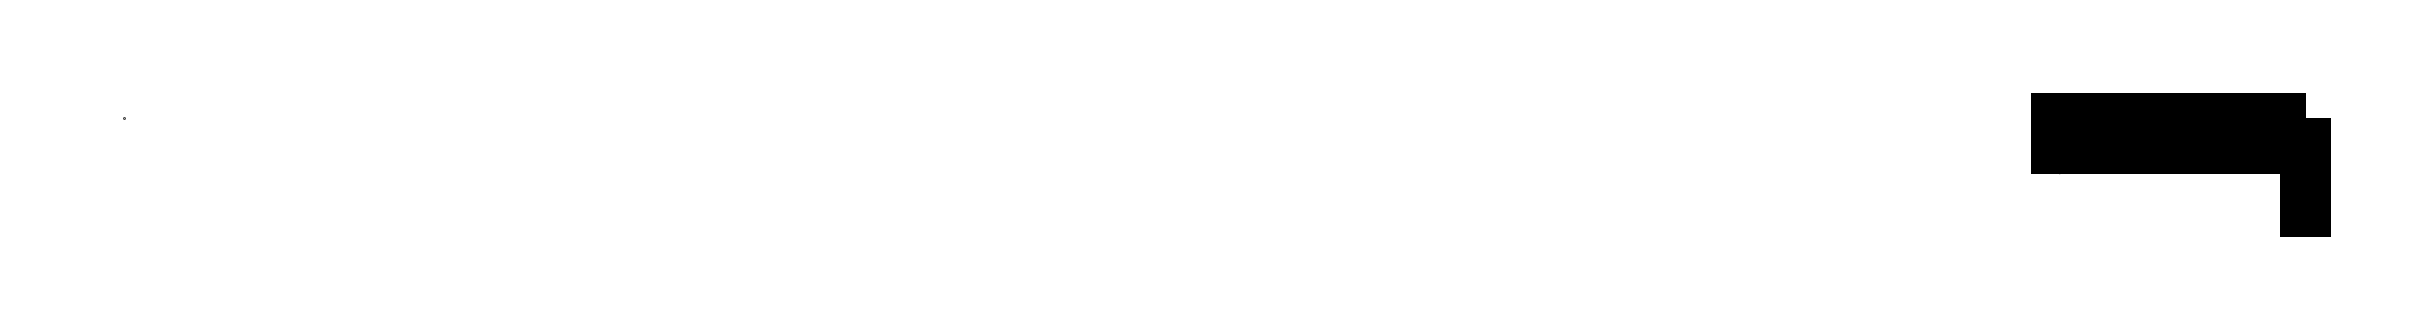
<metadata>
{"format":"dxf","ext":"dxf","renderer":"ezdxf+matplotlib","layout":"modelspace","background":"white","min_lineweight":24,"dpi":150}
</metadata>
<code>
0
SECTION
2
ENTITIES
0
POINT
8
0
10
0
20
0
30
0
0
POINT
8
0
10
3.3
20
-0.025
30
0
0
POINT
8
0
10
3.501
20
-0.075
30
0
0
LWPOLYLINE
8
0
90
4
70
1
43
0
10
3.5
20
-6.072e-17
10
3.1
20
-6.072e-17
10
3.1
20
-0.05
10
3.5
20
-0.05
0
LINE
8
0
10
3.5
20
-6.072e-17
30
0
11
3.1
21
-0.05
31
0
0
LINE
8
0
10
3.1
20
-6.072e-17
30
0
11
3.5
21
-0.05
31
0
0
LWPOLYLINE
8
0
90
4
70
1
43
0
10
3.501
20
3.469e-17
10
3.5
20
3.469e-17
10
3.5
20
-0.15
10
3.501
20
-0.15
0
LINE
8
0
10
3.501
20
3.469e-17
30
0
11
3.5
21
-0.15
31
0
0
LINE
8
0
10
3.5
20
3.469e-17
30
0
11
3.501
21
-0.15
31
0
0
ENDSEC
0
EOF

</code>
